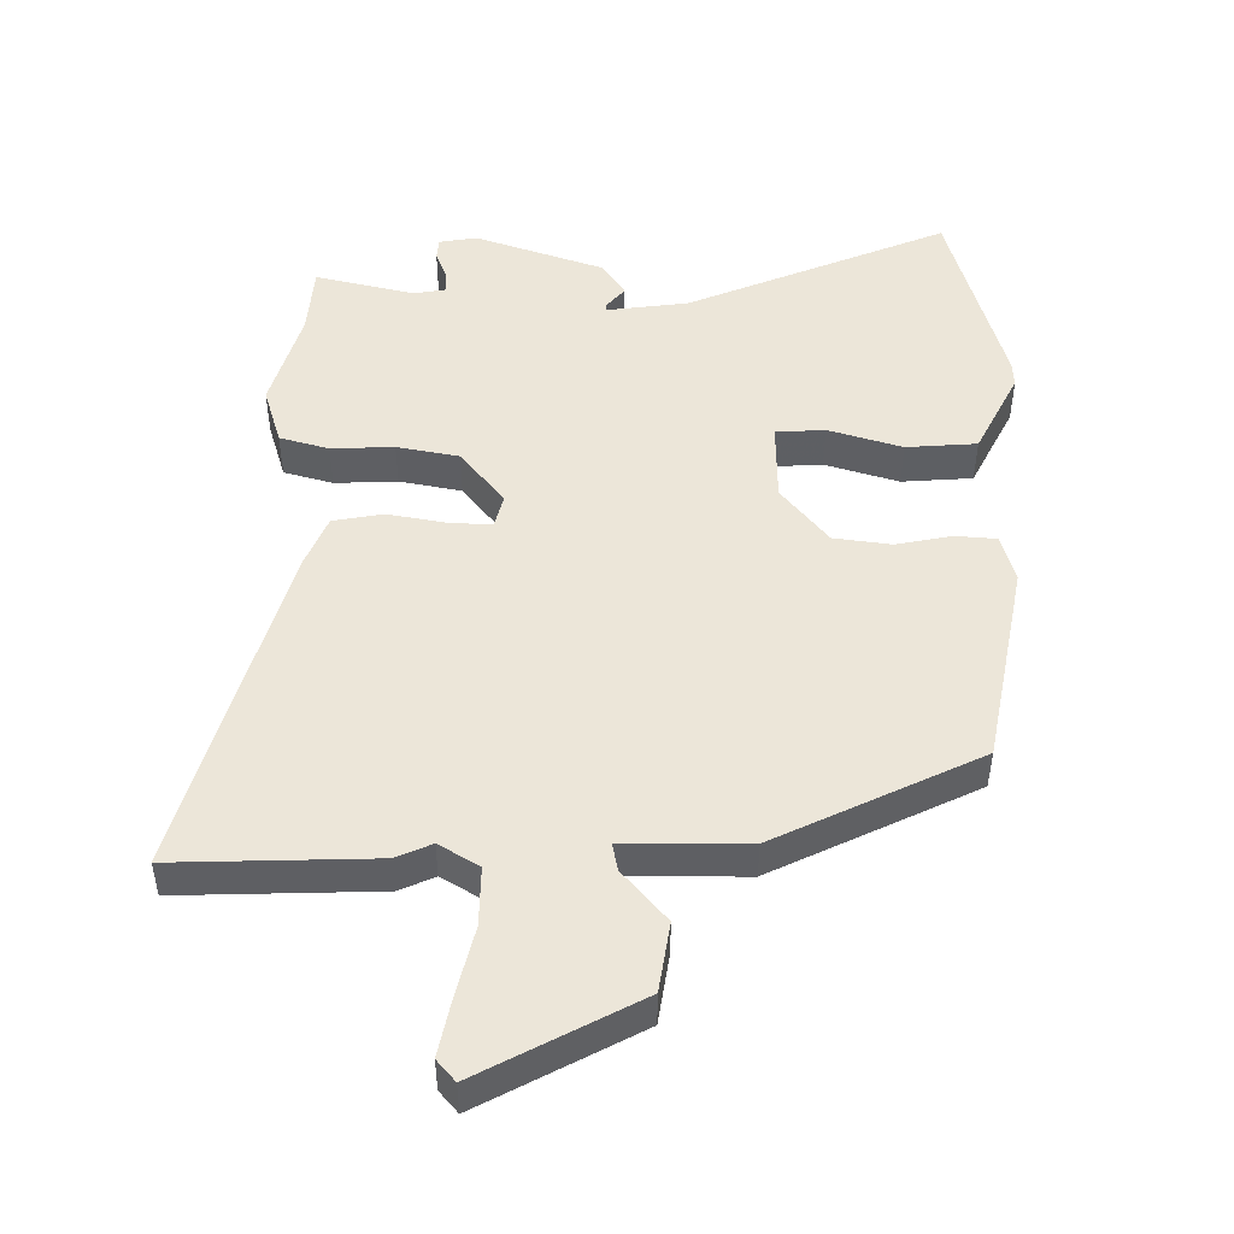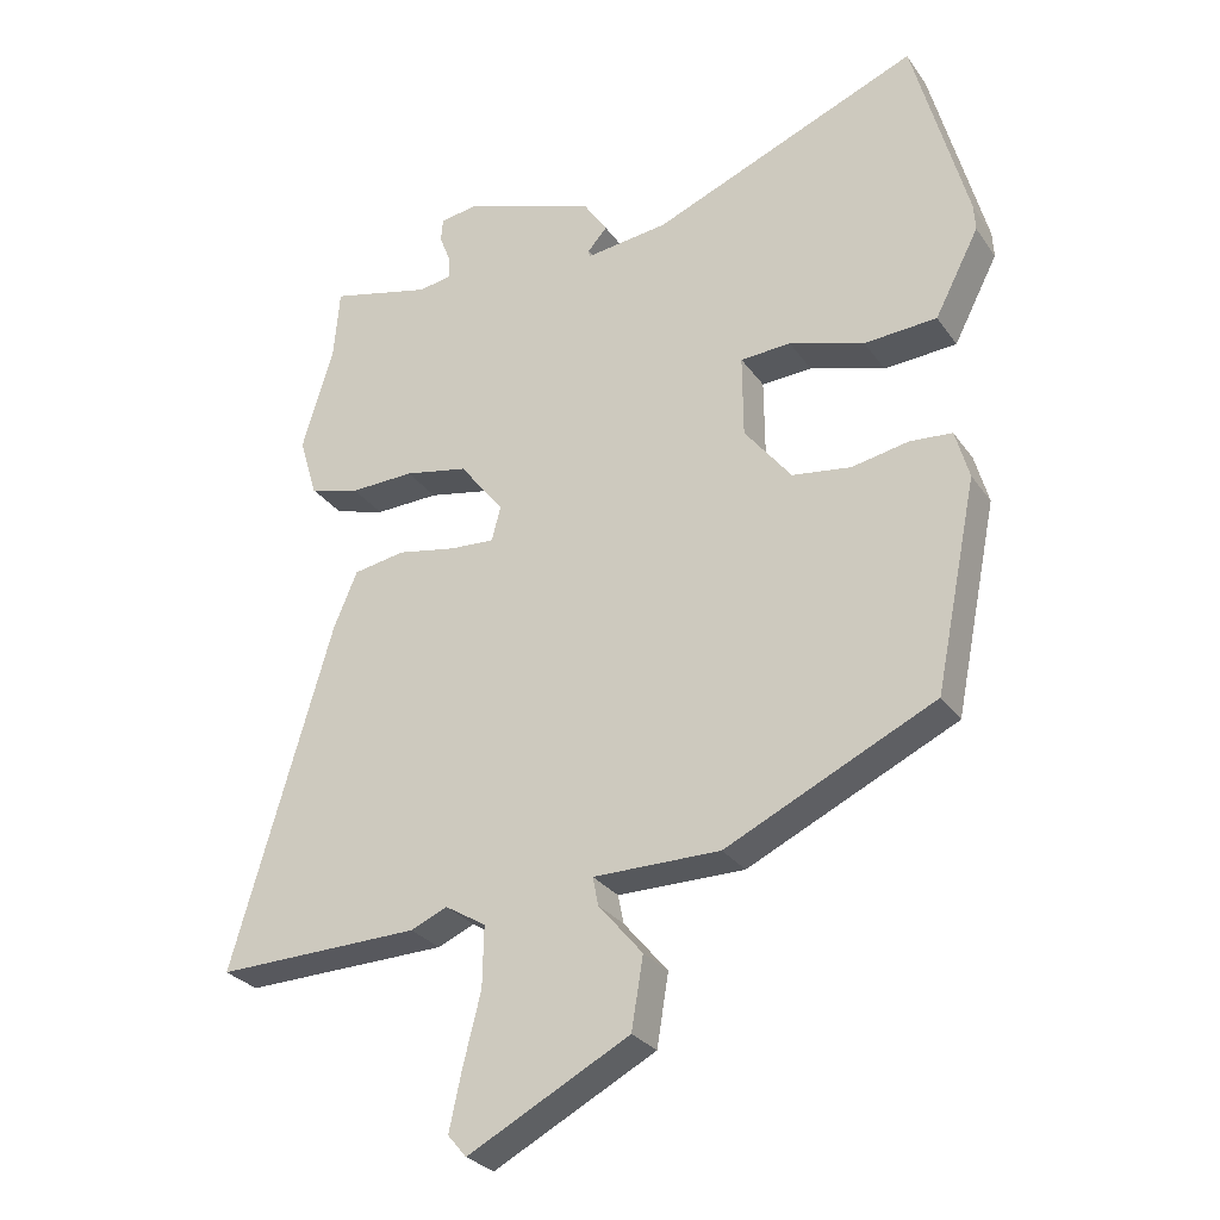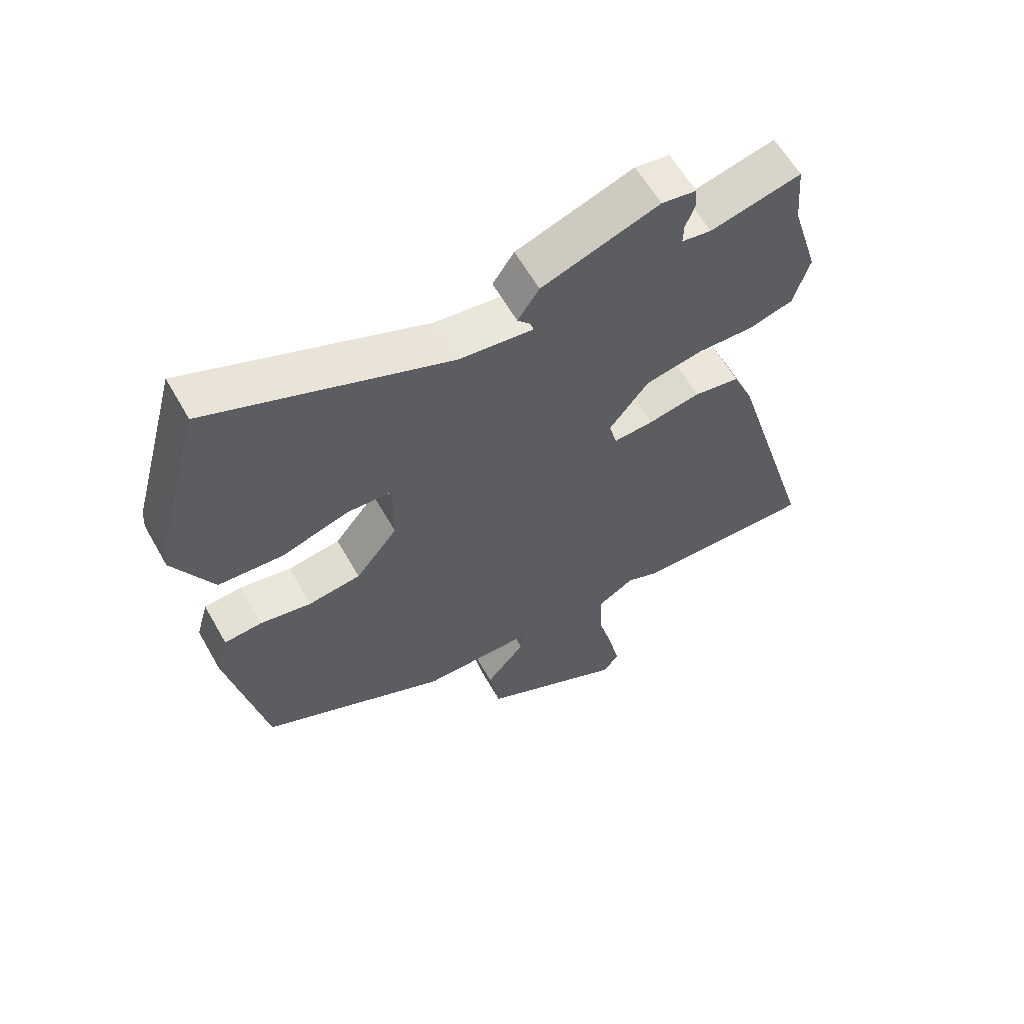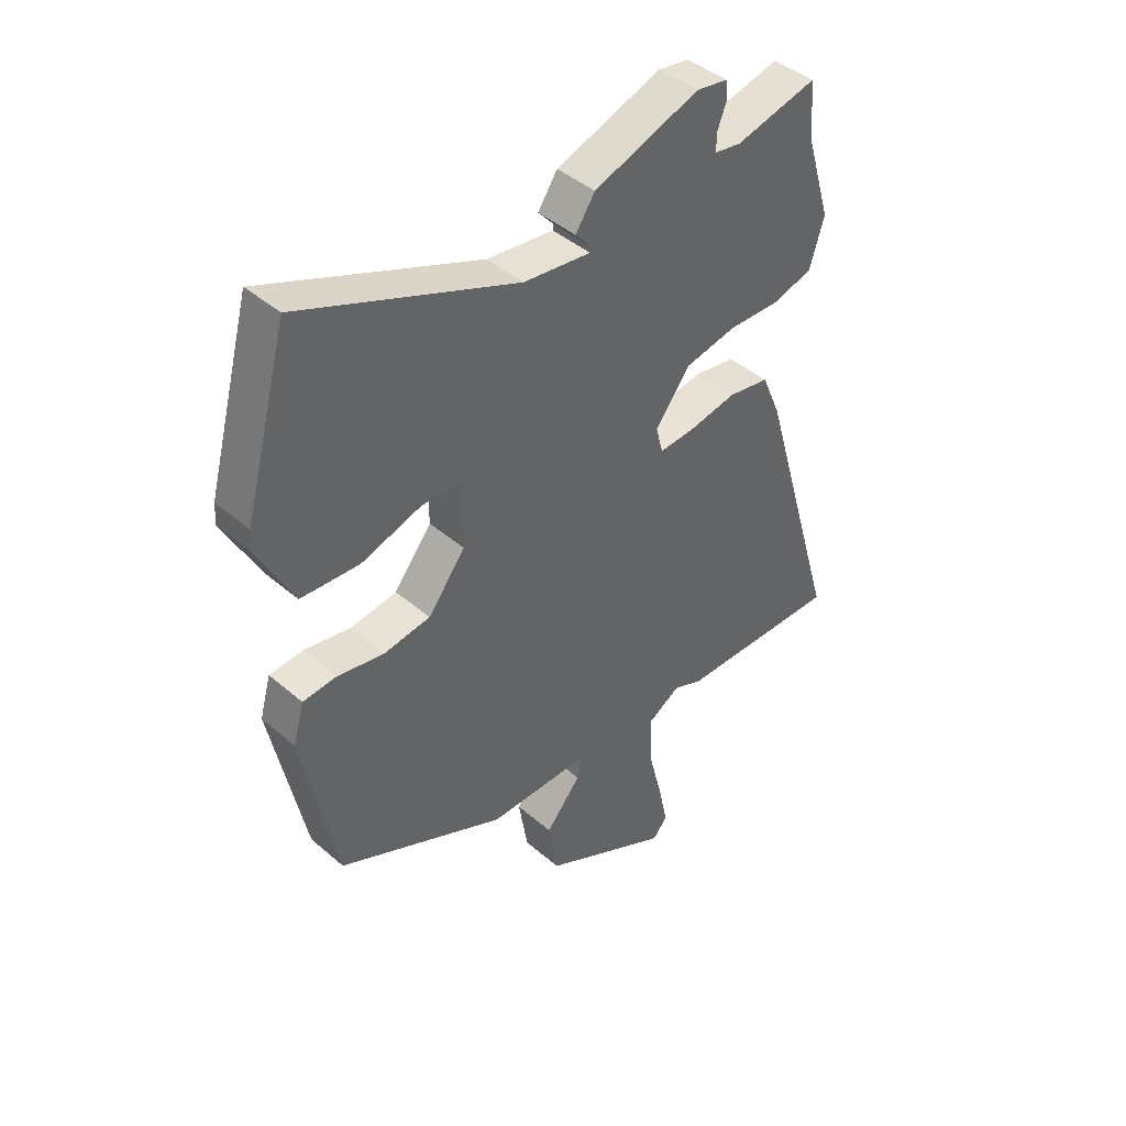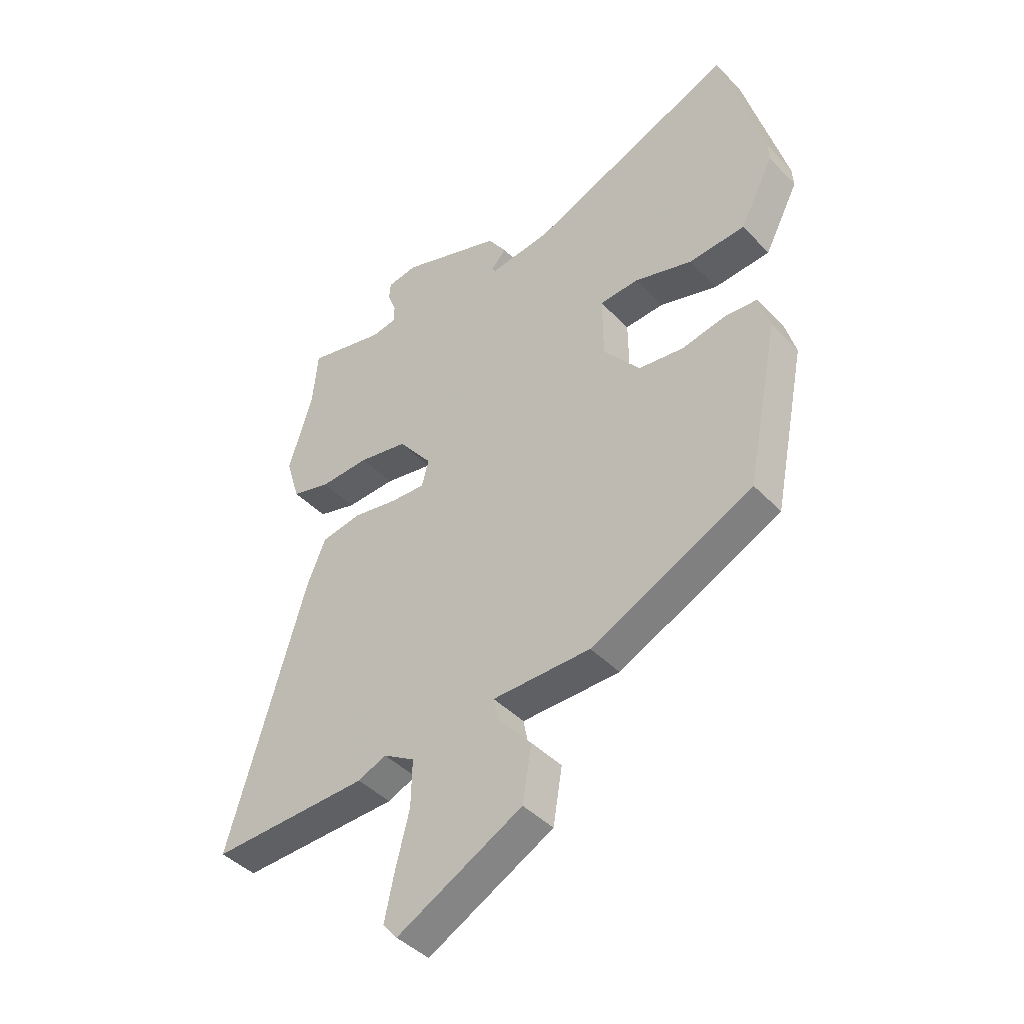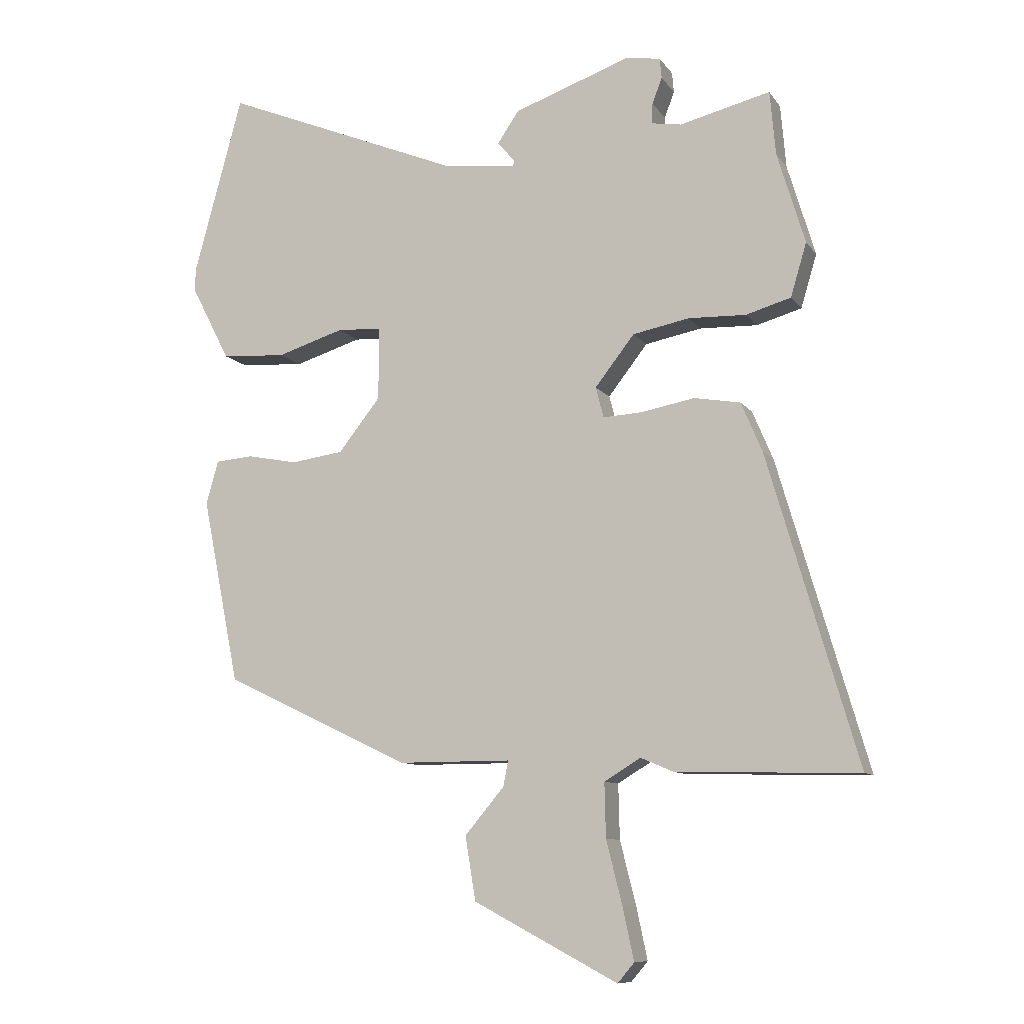
<metadata>
{"format":"obj","ext":"obj","renderer":"f3d","projection":"perspective","resolution":1024,"background":"white","views":[{"elev":-41.2,"azim":179.9,"up":"+Z"},{"elev":-28.3,"azim":-152.1,"up":"+Z"},{"elev":61.3,"azim":-29.6,"up":"+Z"},{"elev":43.2,"azim":-44.5,"up":"+Z"},{"elev":-43.1,"azim":-140.3,"up":"+Z"},{"elev":-9.6,"azim":20.6,"up":"+Z"}]}
</metadata>
<code>
v -0.438 0.07 -0.329
v -0.499 0.07 -0.027
v -0.479 0.07 0.044
v -0.418 0.07 0.049
v -0.335 0.07 0.033
v -0.25 0.07 0.045
v -0.182 0.07 0.131
v -0.181 0.07 0.25
v -0.254 0.07 0.254
v -0.363 0.07 0.22
v -0.468 0.07 0.227
v -0.532 0.07 0.351
v -0.53 0.07 0.388
v -0.451 0.07 0.679
v -0.063 0.07 0.52
v 0.058 0.07 0.505
v 0.059 0.07 0.515
v 0.031 0.07 0.547
v 0.066 0.07 0.599
v 0.256 0.07 0.666
v 0.312 0.07 0.657
v 0.315 0.07 0.624
v 0.299 0.07 0.582
v 0.298 0.07 0.549
v 0.346 0.07 0.541
v 0.493 0.07 0.577
v 0.502 0.07 0.473
v 0.547 0.07 0.324
v 0.521 0.07 0.237
v 0.448 0.07 0.216
v 0.355 0.07 0.219
v 0.263 0.07 0.201
v 0.199 0.07 0.119
v 0.212 0.07 0.069
v 0.277 0.07 0.073
v 0.362 0.07 0.089
v 0.437 0.07 0.076
v 0.471 0.07 -0.004
v 0.617 0.07 -0.503
v 0.321 0.07 -0.496
v 0.268 0.07 -0.473
v 0.209 0.07 -0.509
v 0.211 0.07 -0.597
v 0.237 0.07 -0.7
v 0.255 0.07 -0.784
v 0.228 0.07 -0.816
v -0.006 0.07 -0.693
v -0.023 0.07 -0.59
v 0.041 0.07 -0.514
v 0.049 0.07 -0.473
v -0.135 0.07 -0.473
v -0.438 0 -0.329
v -0.499 0 -0.027
v -0.479 0 0.044
v -0.418 0 0.049
v -0.335 0 0.033
v -0.25 0 0.045
v -0.182 0 0.131
v -0.181 0 0.25
v -0.254 0 0.254
v -0.363 0 0.22
v -0.468 0 0.227
v -0.532 0 0.351
v -0.53 0 0.388
v -0.451 0 0.679
v -0.063 0 0.52
v 0.058 0 0.505
v 0.059 0 0.515
v 0.031 0 0.547
v 0.066 0 0.599
v 0.256 0 0.666
v 0.312 0 0.657
v 0.315 0 0.624
v 0.299 0 0.582
v 0.298 0 0.549
v 0.346 0 0.541
v 0.493 0 0.577
v 0.502 0 0.473
v 0.547 0 0.324
v 0.521 0 0.237
v 0.448 0 0.216
v 0.355 0 0.219
v 0.263 0 0.201
v 0.199 0 0.119
v 0.212 0 0.069
v 0.277 0 0.073
v 0.362 0 0.089
v 0.437 0 0.076
v 0.471 0 -0.004
v 0.617 0 -0.503
v 0.321 0 -0.496
v 0.268 0 -0.473
v 0.209 0 -0.509
v 0.211 0 -0.597
v 0.237 0 -0.7
v 0.255 0 -0.784
v 0.228 0 -0.816
v -0.006 0 -0.693
v -0.023 0 -0.59
v 0.041 0 -0.514
v 0.049 0 -0.473
v -0.135 0 -0.473
f 3 4 5
f 2 3 5
f 1 2 5
f 51 1 5
f 50 51 5
f 47 48 49
f 46 47 49
f 45 46 49
f 44 45 49
f 43 44 49
f 42 43 49 50
f 50 5 6
f 42 50 6
f 41 42 6
f 39 40 41
f 38 39 41
f 37 38 41
f 36 37 41
f 35 36 41
f 34 35 41
f 41 6 7
f 34 41 7
f 33 34 7
f 29 30 31
f 28 29 31
f 27 28 31
f 27 31 32
f 26 27 32
f 25 26 32
f 33 7 8
f 32 33 8
f 25 32 8
f 24 25 8
f 21 22 23
f 20 21 23
f 19 20 23
f 18 19 23
f 17 18 23
f 16 17 23 24
f 13 14 15
f 12 13 15
f 11 12 15
f 10 11 15
f 9 10 15
f 9 15 16
f 8 9 16 24
f 56 55 54
f 56 54 53
f 56 53 52
f 56 52 102
f 56 102 101
f 100 99 98
f 100 98 97
f 100 97 96
f 100 96 95
f 100 95 94
f 101 100 94 93
f 57 56 101
f 57 101 93
f 57 93 92
f 92 91 90
f 92 90 89
f 92 89 88
f 92 88 87
f 92 87 86
f 92 86 85
f 58 57 92
f 58 92 85
f 58 85 84
f 82 81 80
f 82 80 79
f 82 79 78
f 83 82 78
f 83 78 77
f 83 77 76
f 59 58 84
f 59 84 83
f 59 83 76
f 59 76 75
f 74 73 72
f 74 72 71
f 74 71 70
f 74 70 69
f 74 69 68
f 75 74 68 67
f 66 65 64
f 66 64 63
f 66 63 62
f 66 62 61
f 66 61 60
f 67 66 60
f 75 67 60 59
f 1 52 53 2
f 2 53 54 3
f 3 54 55 4
f 4 55 56 5
f 5 56 57 6
f 6 57 58 7
f 7 58 59 8
f 8 59 60 9
f 9 60 61 10
f 10 61 62 11
f 11 62 63 12
f 12 63 64 13
f 13 64 65 14
f 14 65 66 15
f 15 66 67 16
f 16 67 68 17
f 17 68 69 18
f 18 69 70 19
f 19 70 71 20
f 20 71 72 21
f 21 72 73 22
f 22 73 74 23
f 23 74 75 24
f 24 75 76 25
f 25 76 77 26
f 26 77 78 27
f 27 78 79 28
f 28 79 80 29
f 29 80 81 30
f 30 81 82 31
f 31 82 83 32
f 32 83 84 33
f 33 84 85 34
f 34 85 86 35
f 35 86 87 36
f 36 87 88 37
f 37 88 89 38
f 38 89 90 39
f 39 90 91 40
f 40 91 92 41
f 41 92 93 42
f 42 93 94 43
f 43 94 95 44
f 44 95 96 45
f 45 96 97 46
f 46 97 98 47
f 47 98 99 48
f 48 99 100 49
f 49 100 101 50
f 50 101 102 51
f 51 102 52 1

</code>
